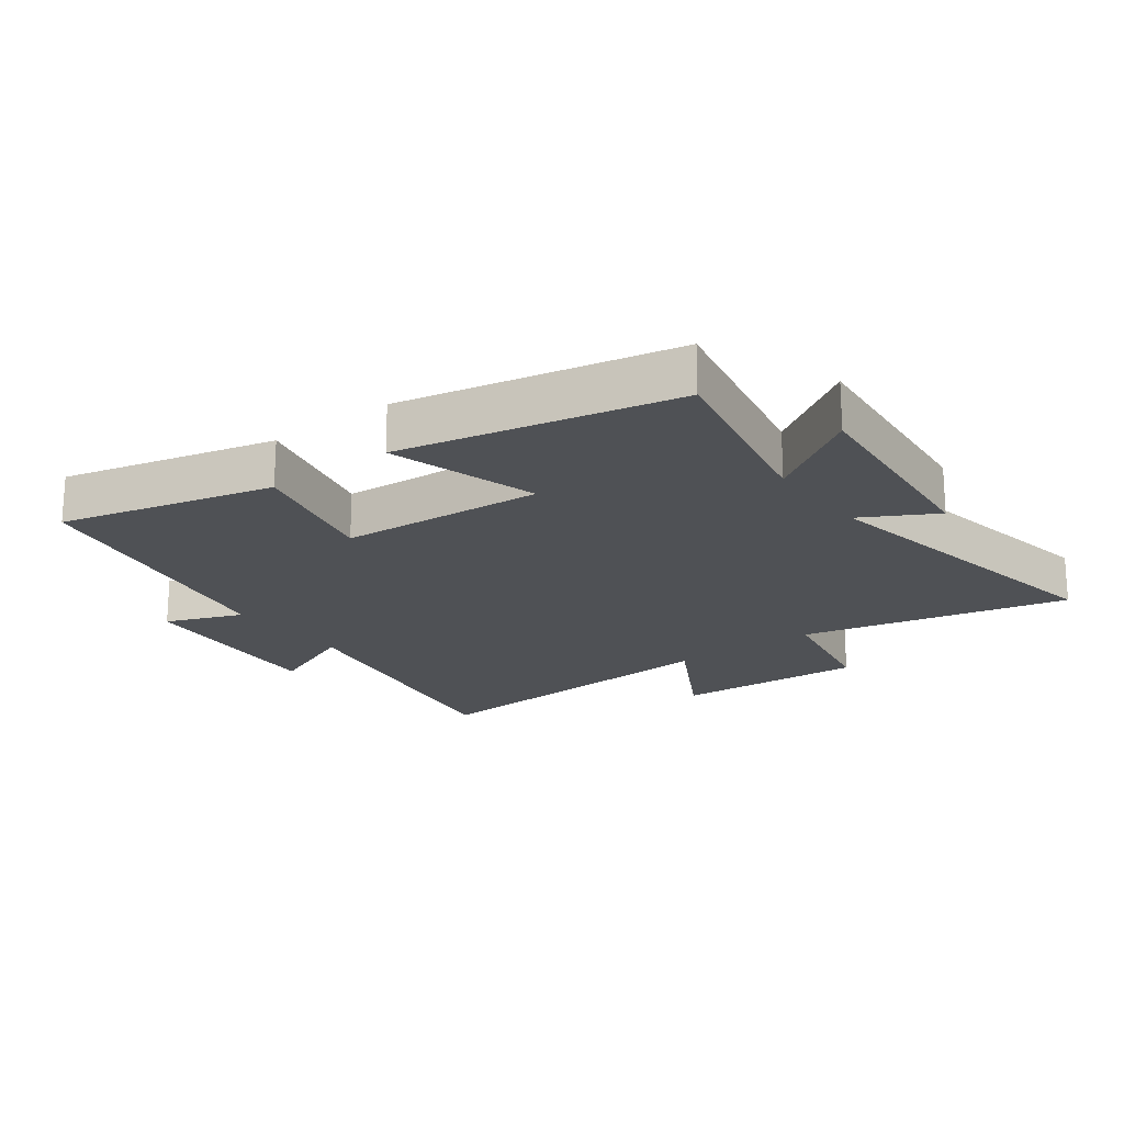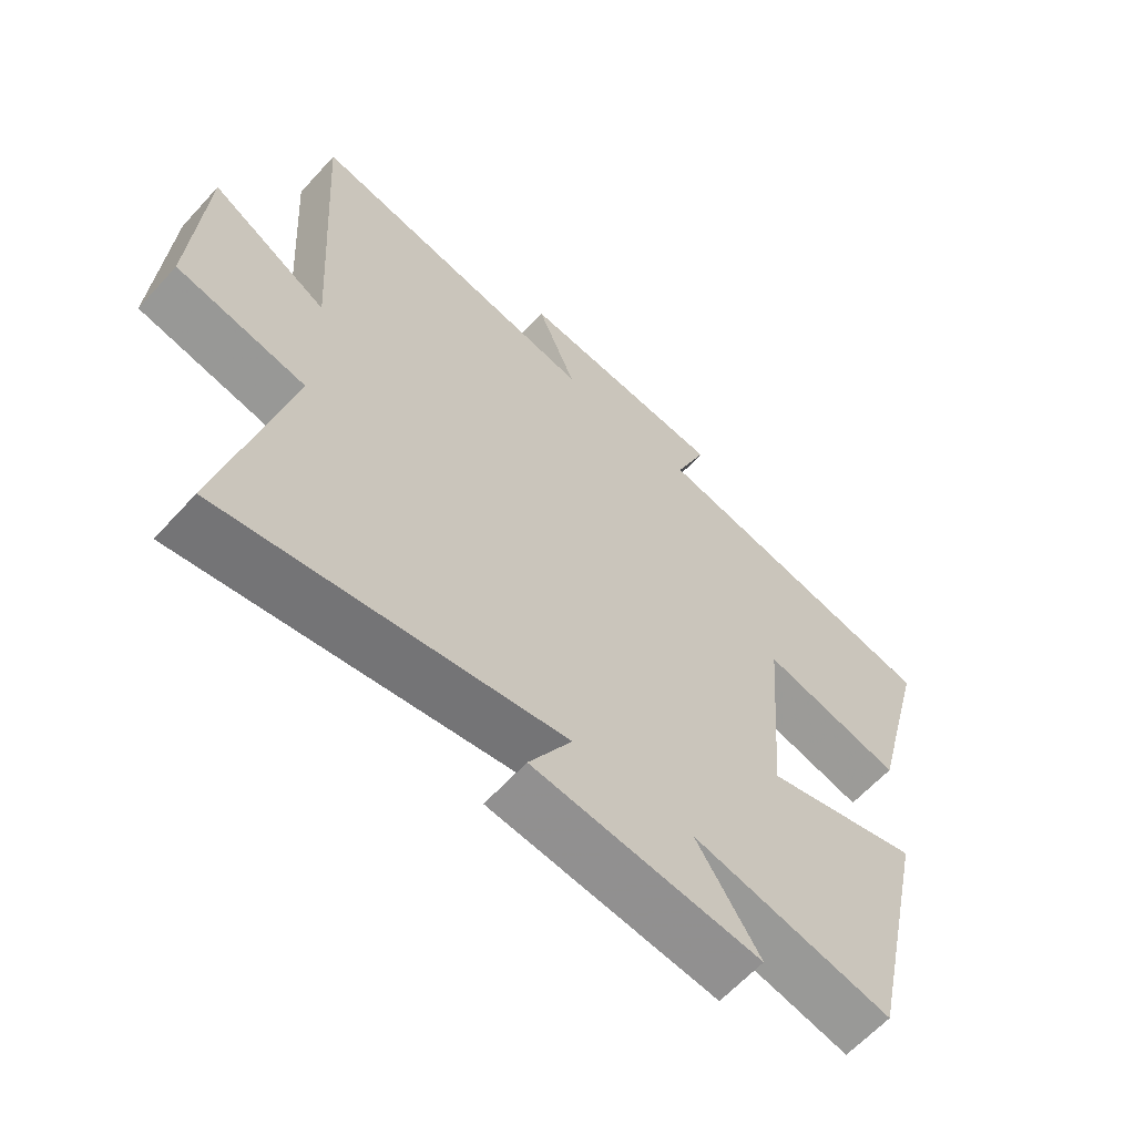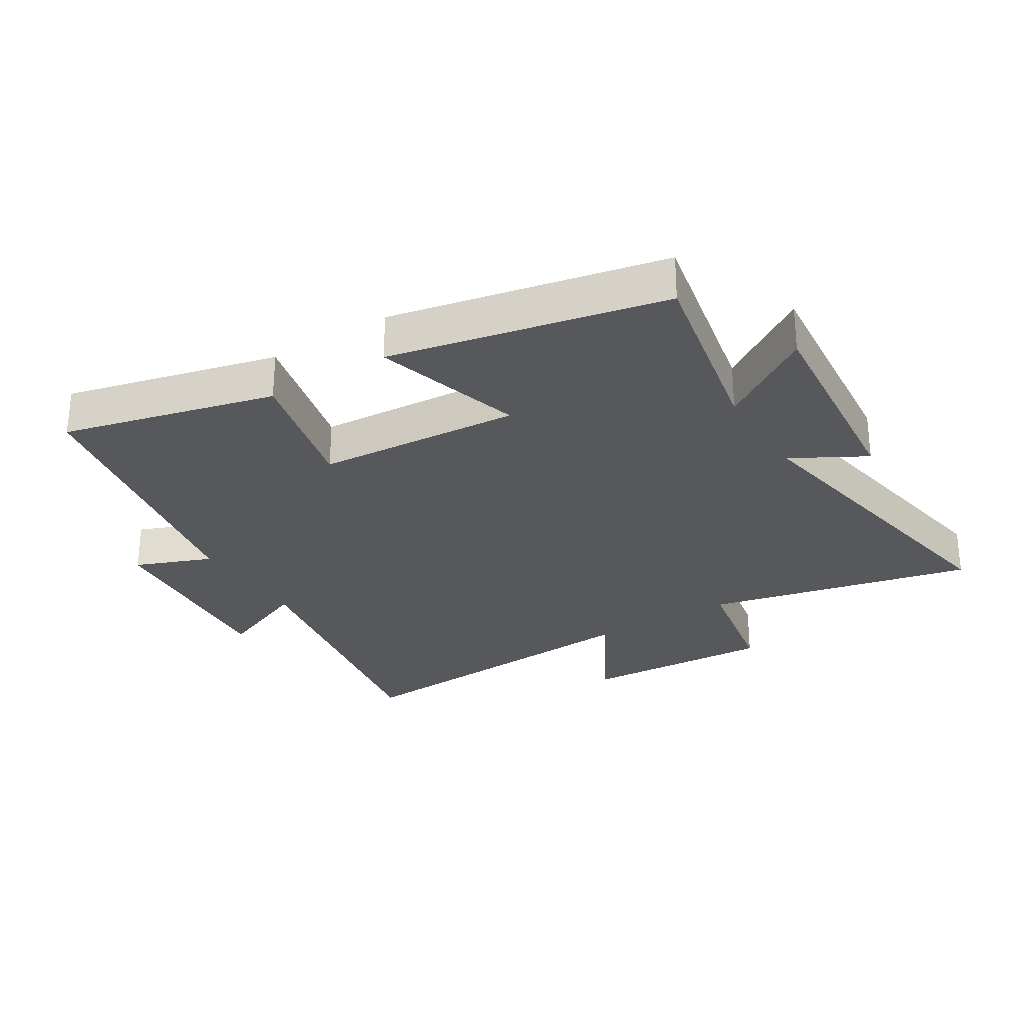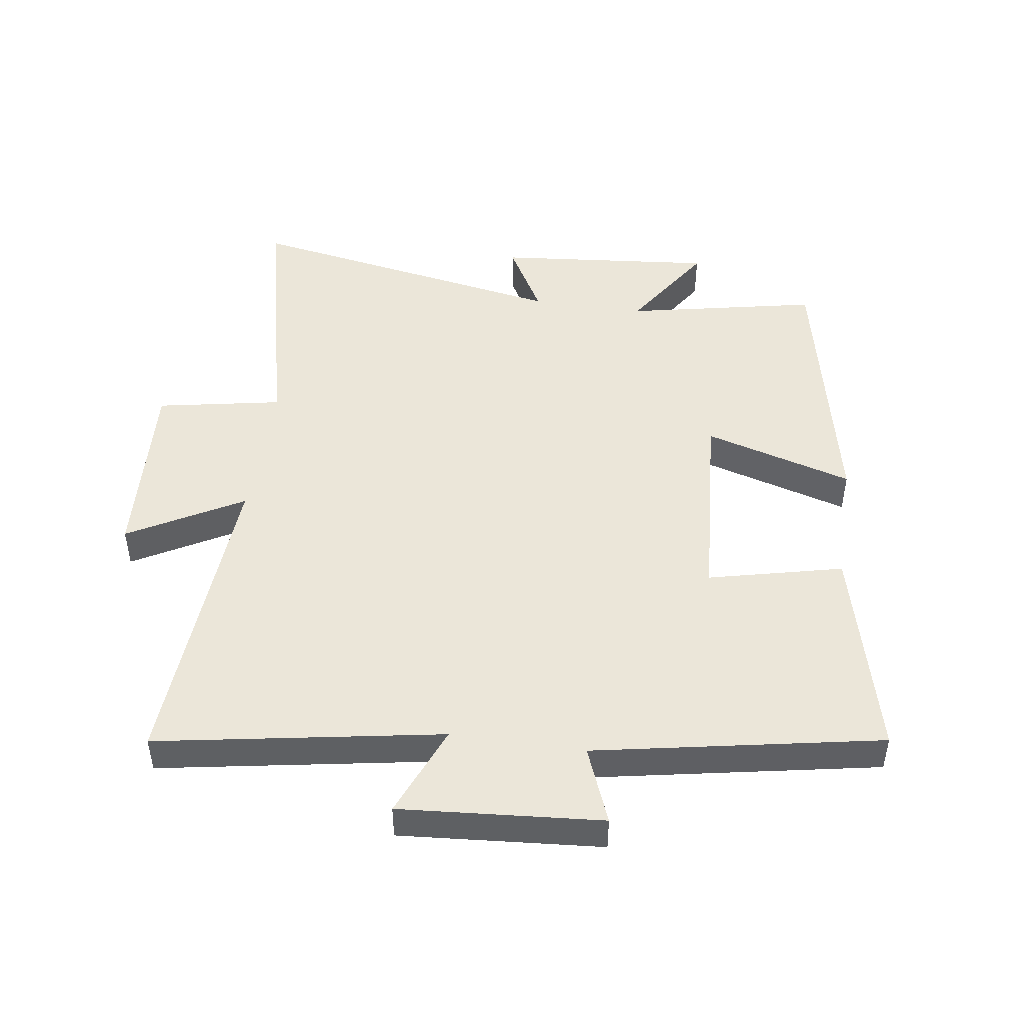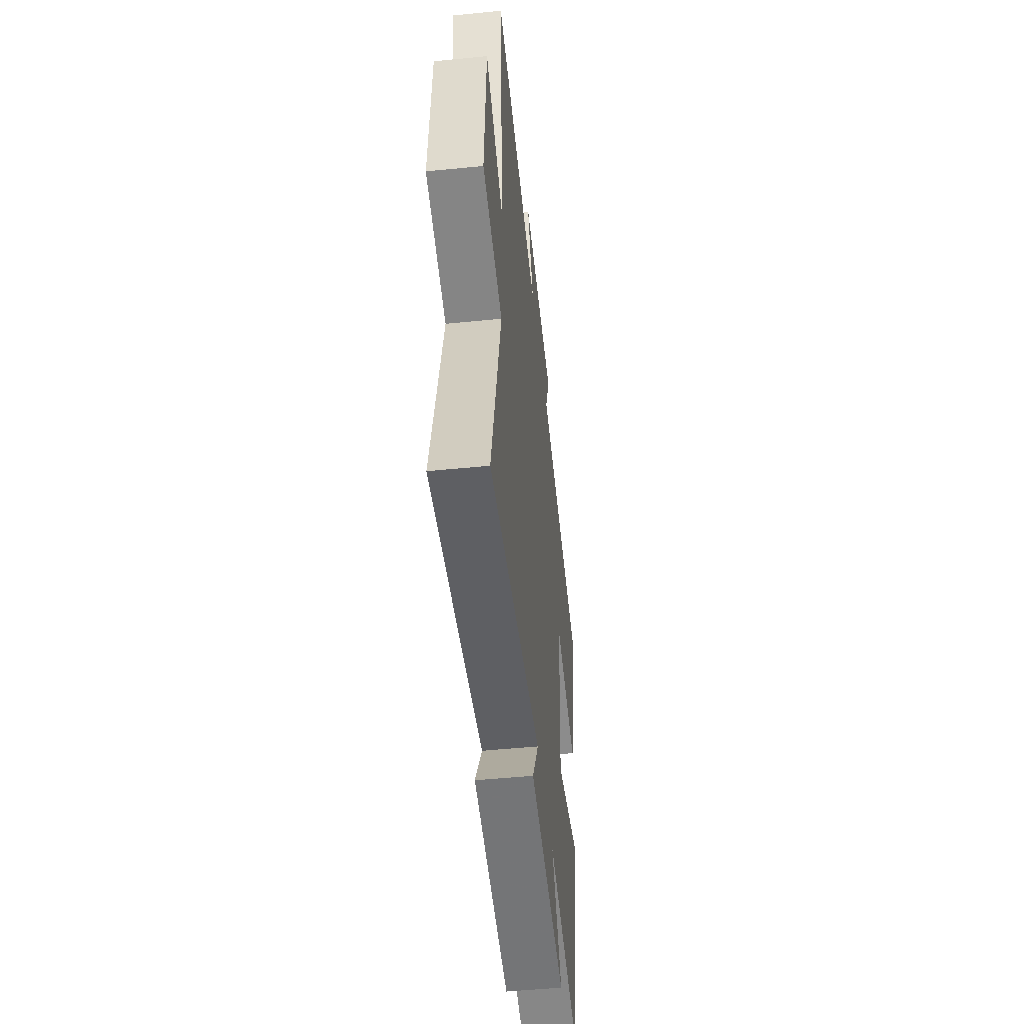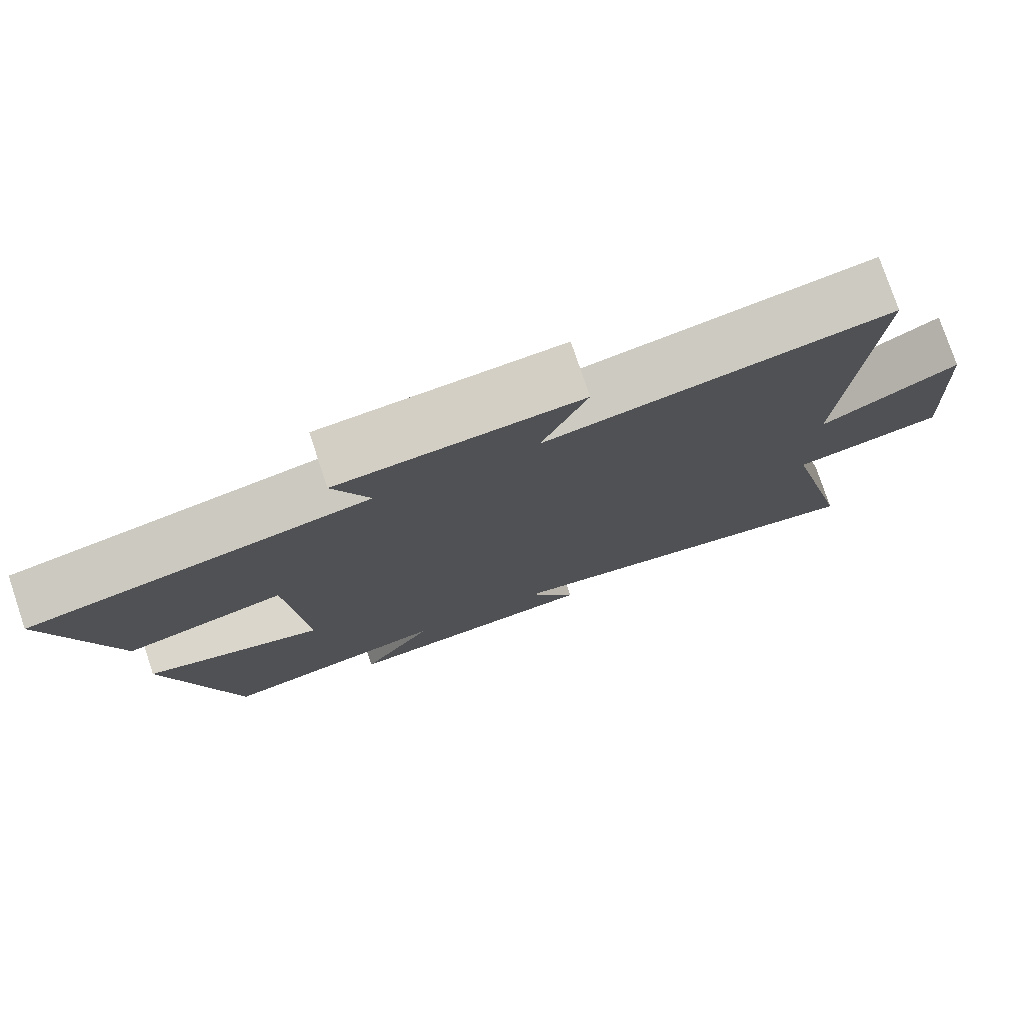
<metadata>
{"format":"obj","ext":"obj","renderer":"f3d","projection":"perspective","resolution":1024,"background":"white","views":[{"elev":-20.0,"azim":127.0,"up":"+Y"},{"elev":-62.6,"azim":-42.3,"up":"+Z"},{"elev":-28.5,"azim":122.0,"up":"+Y"},{"elev":47.4,"azim":8.4,"up":"+Y"},{"elev":-51.0,"azim":-83.8,"up":"+Z"},{"elev":77.6,"azim":161.4,"up":"+Z"}]}
</metadata>
<code>
v -0.598 0.07 -0.591
v -0.5 0.07 -0.169
v -0.698 0.07 -0.131
v -0.68 0.07 0.173
v -0.5 0.07 0.071
v -0.531 0.07 0.58
v -0.08 0.07 0.5
v -0.14 0.07 0.647
v 0.18 0.07 0.621
v 0.132 0.07 0.5
v 0.585 0.07 0.413
v 0.5 0.07 0.076
v 0.287 0.07 0.127
v 0.263 0.07 -0.197
v 0.5 0.07 -0.128
v 0.407 0.07 -0.563
v 0.103 0.07 -0.5
v 0.2 0.07 -0.65
v -0.146 0.07 -0.616
v -0.081 0.07 -0.5
v -0.598 0 -0.591
v -0.5 0 -0.169
v -0.698 0 -0.131
v -0.68 0 0.173
v -0.5 0 0.071
v -0.531 0 0.58
v -0.08 0 0.5
v -0.14 0 0.647
v 0.18 0 0.621
v 0.132 0 0.5
v 0.585 0 0.413
v 0.5 0 0.076
v 0.287 0 0.127
v 0.263 0 -0.197
v 0.5 0 -0.128
v 0.407 0 -0.563
v 0.103 0 -0.5
v 0.2 0 -0.65
v -0.146 0 -0.616
v -0.081 0 -0.5
f 17 18 19 20
f 14 15 16 17
f 13 14 17 20
f 10 11 12 13
f 10 13 20 1
f 7 8 9 10
f 5 6 7
f 5 7 10
f 2 3 4 5
f 2 5 10
f 1 2 10
f 40 39 38 37
f 37 36 35 34
f 40 37 34 33
f 33 32 31 30
f 21 40 33 30
f 30 29 28 27
f 27 26 25
f 30 27 25
f 25 24 23 22
f 30 25 22
f 30 22 21
f 1 21 22 2
f 2 22 23 3
f 3 23 24 4
f 4 24 25 5
f 5 25 26 6
f 6 26 27 7
f 7 27 28 8
f 8 28 29 9
f 9 29 30 10
f 10 30 31 11
f 11 31 32 12
f 12 32 33 13
f 13 33 34 14
f 14 34 35 15
f 15 35 36 16
f 16 36 37 17
f 17 37 38 18
f 18 38 39 19
f 19 39 40 20
f 20 40 21 1

</code>
